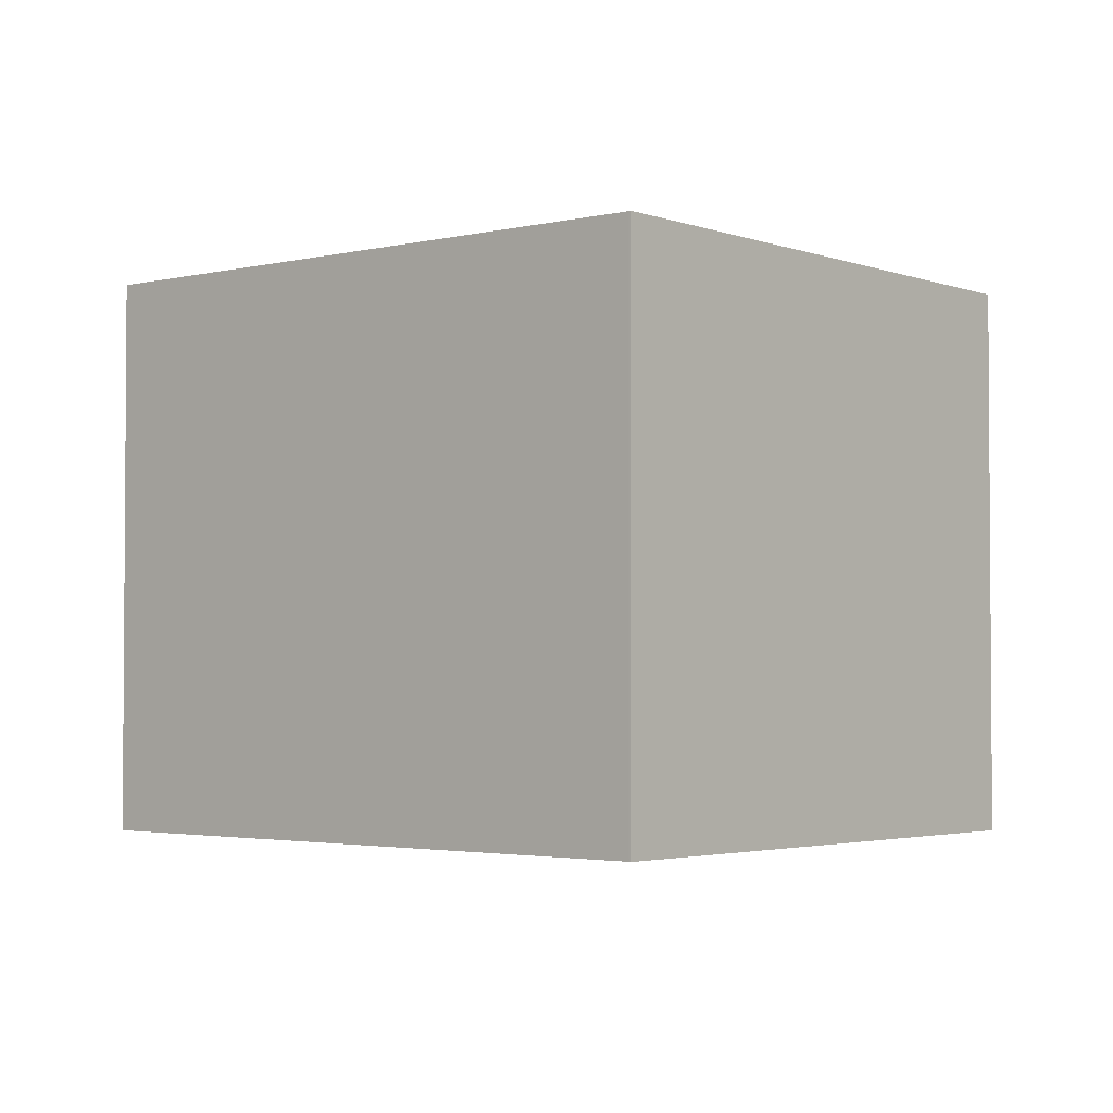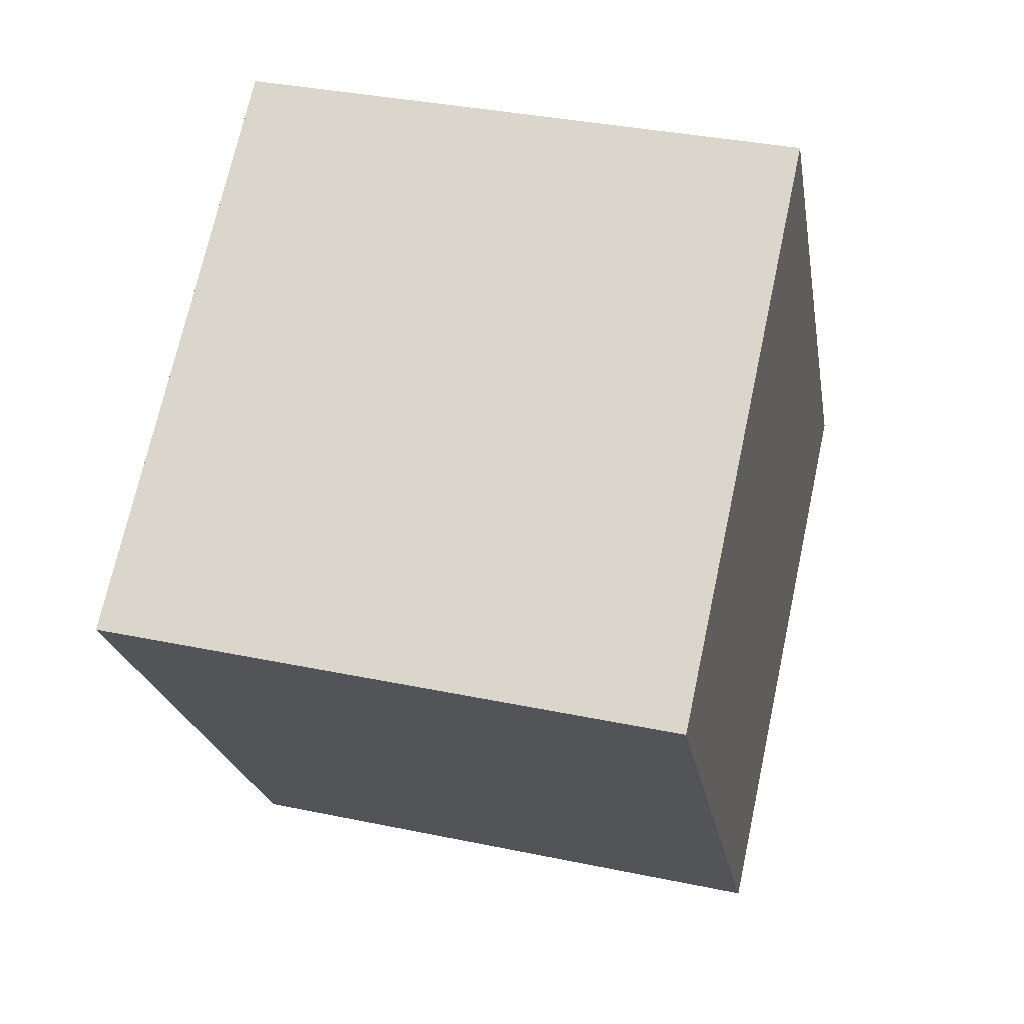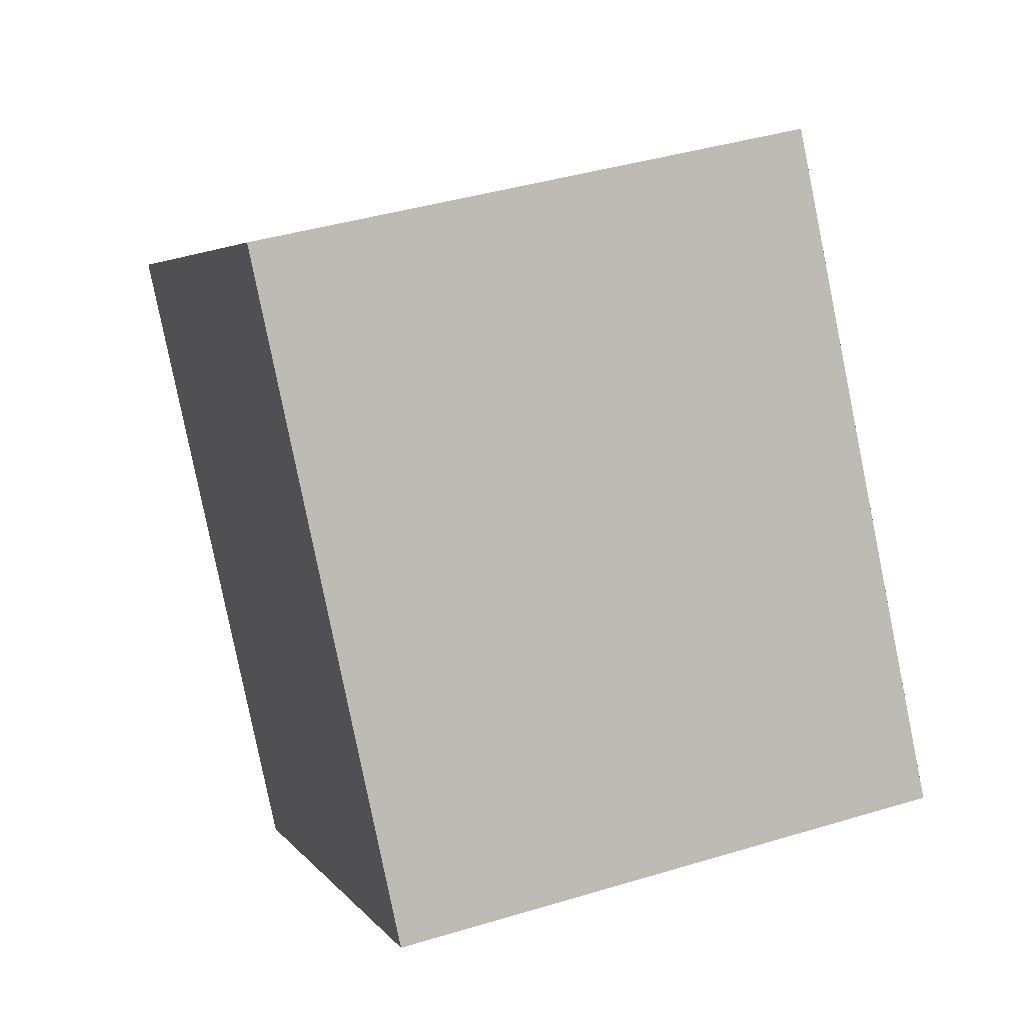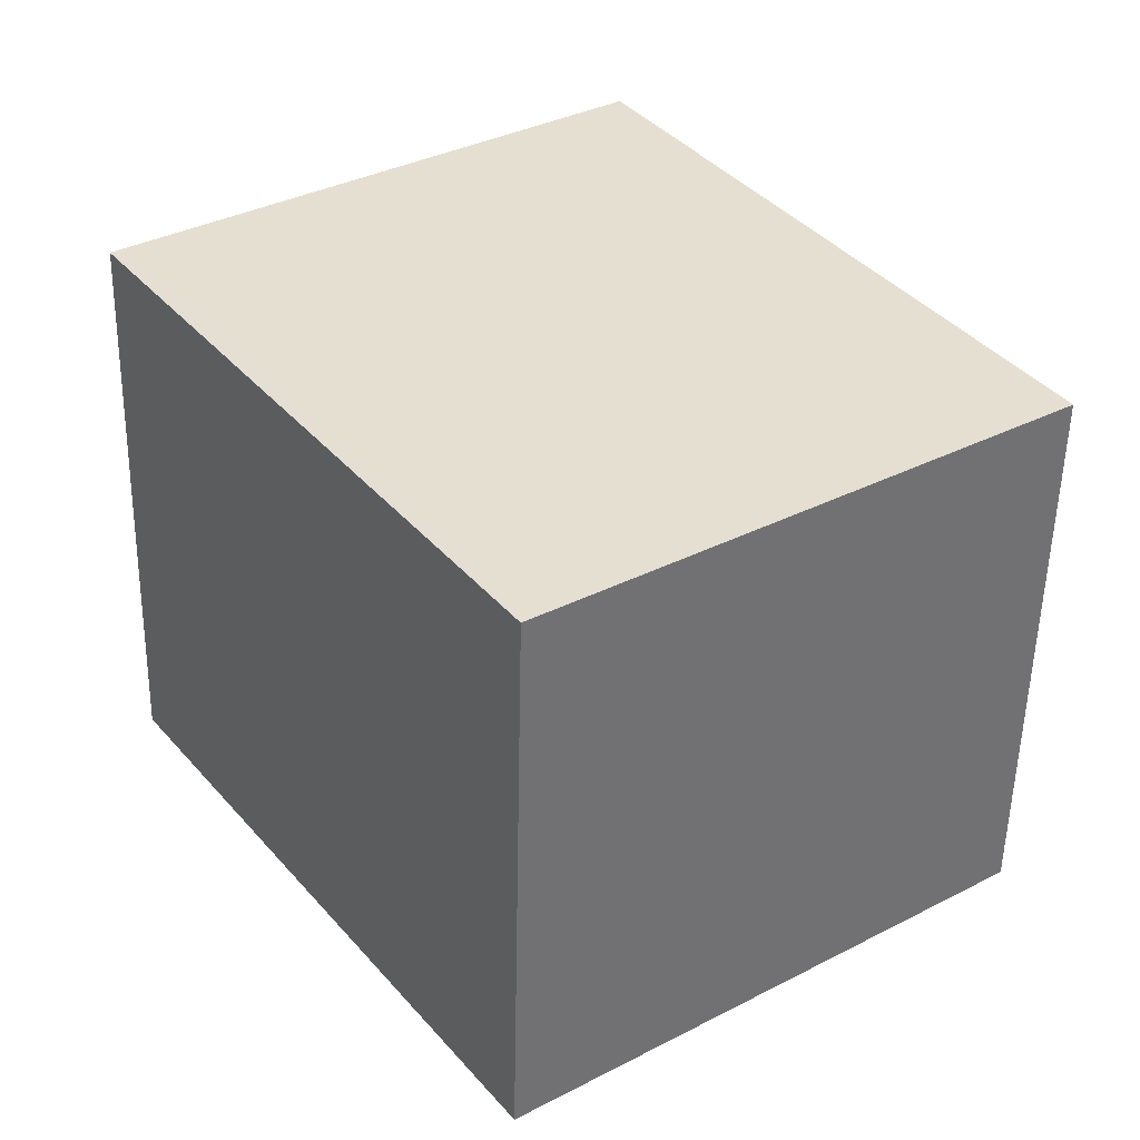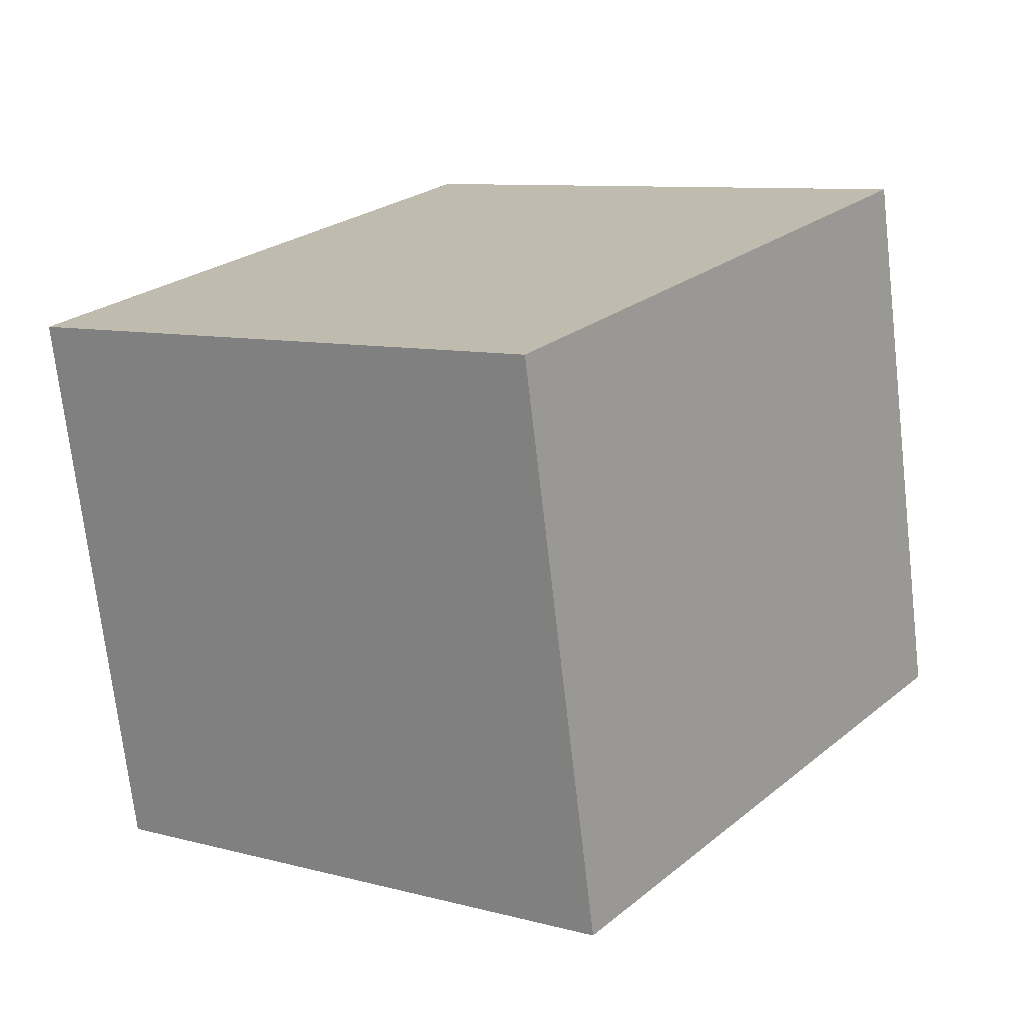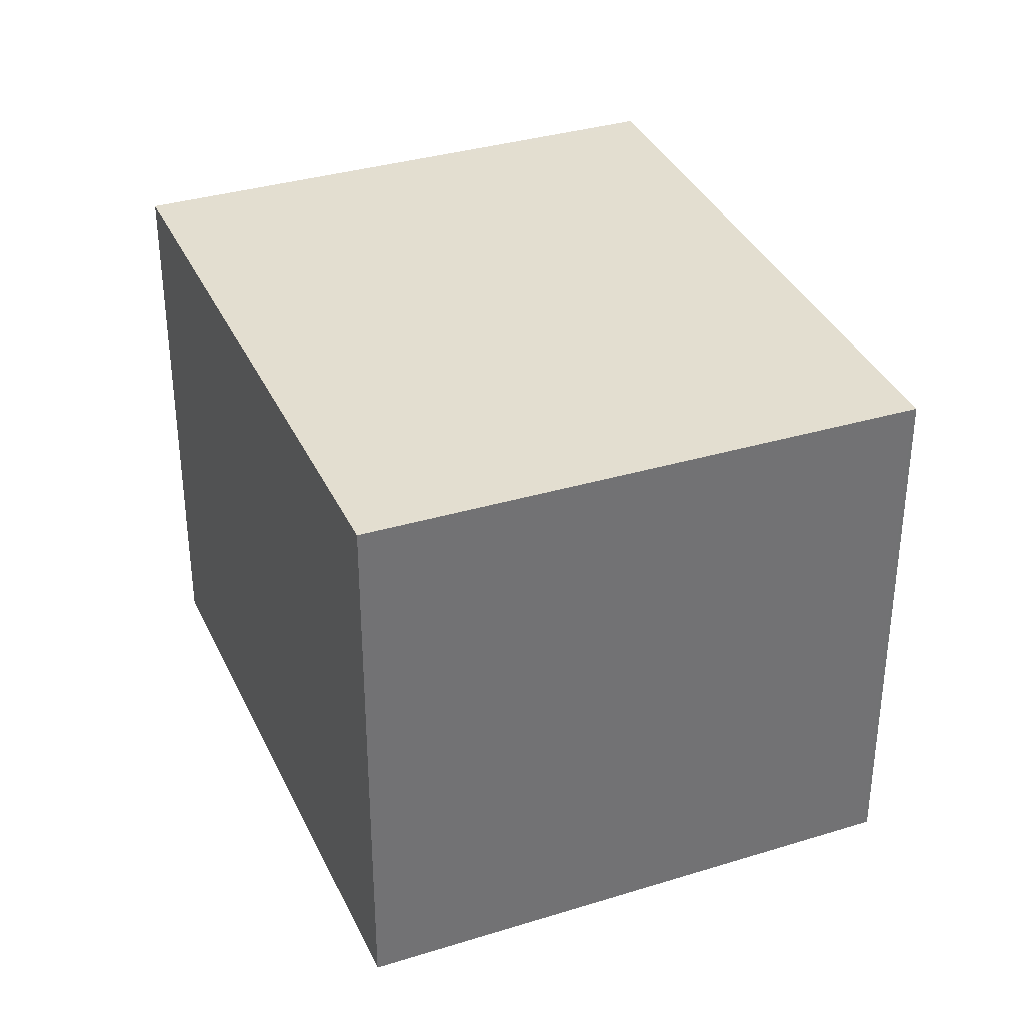
<metadata>
{"format":"obj","ext":"obj","renderer":"f3d","projection":"perspective","resolution":1024,"background":"white","views":[{"elev":-2.6,"azim":-13.9,"up":"+Z"},{"elev":34.8,"azim":-74.3,"up":"+Y"},{"elev":41.1,"azim":69.8,"up":"+Y"},{"elev":-53.4,"azim":-1.2,"up":"+Y"},{"elev":-72.3,"azim":-173.4,"up":"+Y"},{"elev":35.7,"azim":12.7,"up":"+Z"}]}
</metadata>
<code>
v -2079 -1973 2.212
v -2077 -1971 2.182
v -2075 -1974 2.173
v -2077 -1975 2.203
v -2075 -1974 2.173
v -2077 -1971 2.182
v -2078 -1973 2.212
v -2077 -1971 2.182
v -2077 -1971 2.182
v -2075 -1973 2.173
v -2077 -1975 2.203
v -2075 -1973 2.173
v -2077 -1975 2.203
v -2077 -1975 2.203
v -2078 -1973 2.211
v -2078 -1973 2.212
v -2078 -1973 2.212
v -2079 -1973 2.212
v -2079 -1973 0
v -2078 -1973 0
v -2077 -1971 2.182
v -2077 -1971 2.182
v -2077 -1971 4.441e-16
v -2077 -1971 0
v -2075 -1974 2.173
v -2075 -1974 2.173
v -2075 -1974 0
v -2075 -1974 0
v -2077 -1975 2.203
v -2077 -1975 2.203
v -2077 -1975 0
v -2077 -1975 0
v -2077 -1975 2.203
v -2075 -1974 2.173
v -2075 -1974 0
v -2077 -1975 4.441e-16
v -2077 -1971 2.182
v -2077 -1971 2.182
v -2077 -1971 0
v -2077 -1971 4.441e-16
v -2079 -1973 2.212
v -2078 -1973 2.212
v -2078 -1973 0
v -2079 -1973 0
v -2075 -1973 2.173
v -2077 -1971 2.182
v -2077 -1971 0
v -2075 -1973 -4.441e-16
v -2078 -1973 2.212
v -2077 -1975 2.203
v -2077 -1975 0
v -2078 -1973 0
v -2075 -1974 2.173
v -2075 -1973 2.173
v -2075 -1973 -4.441e-16
v -2075 -1974 0
v -2077 -1975 2.203
v -2077 -1975 2.203
v -2077 -1975 4.441e-16
v -2077 -1975 0
v -2077 -1971 2.182
v -2078 -1973 2.212
v -2078 -1973 0
v -2077 -1971 0
v -2079 -1973 0
v -2077 -1971 0
v -2075 -1974 0
v -2077 -1975 0
f 10 8 9 12
f 13 11 7 15
f 15 7 1 16
f 8 6 2 9
f 14 4 11 13
f 12 3 5 10
f 13 10 5 14
f 15 8 10 13
f 16 6 8 15
f 18 19 20 17
f 22 23 24 21
f 26 27 28 25
f 30 31 32 29
f 34 35 36 33
f 38 39 40 37
f 42 43 44 41
f 46 47 48 45
f 50 51 52 49
f 54 55 56 53
f 58 59 60 57
f 62 63 64 61
f 66 67 68 65

</code>
